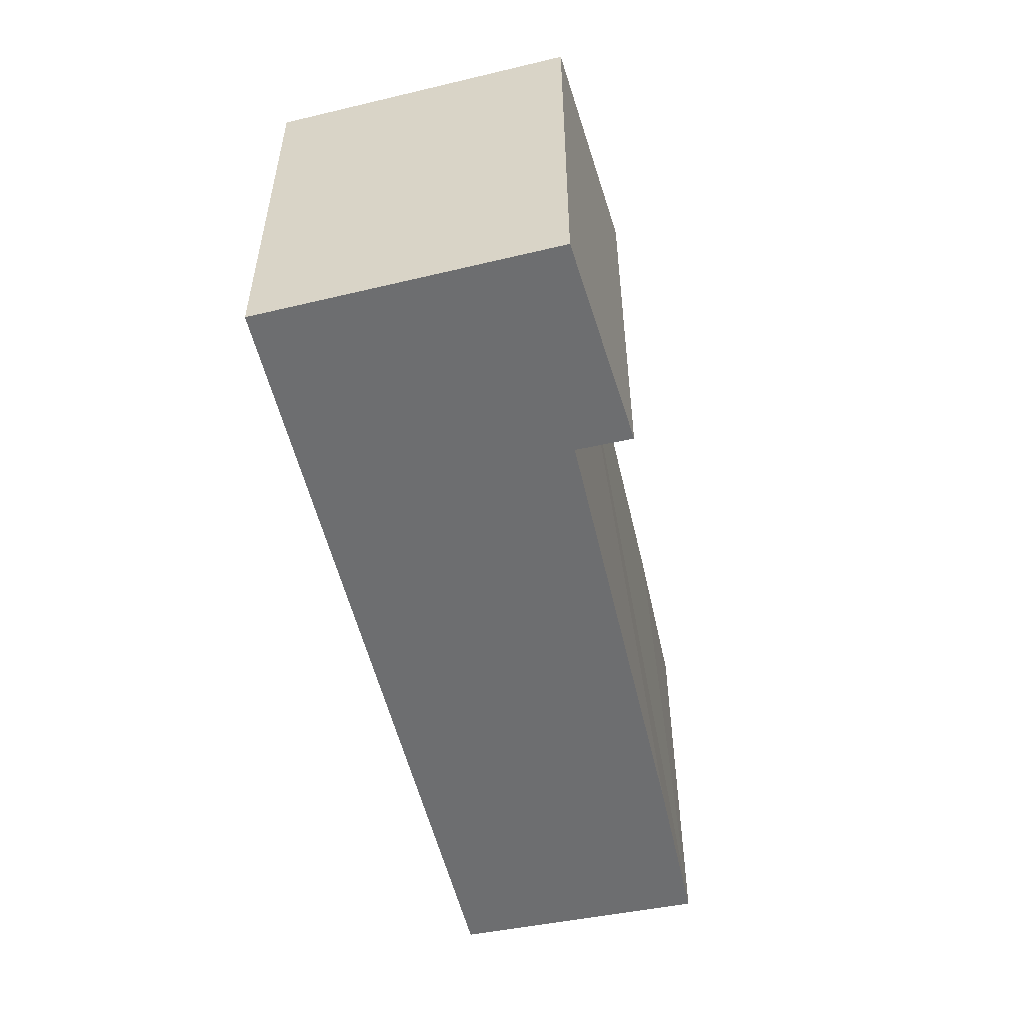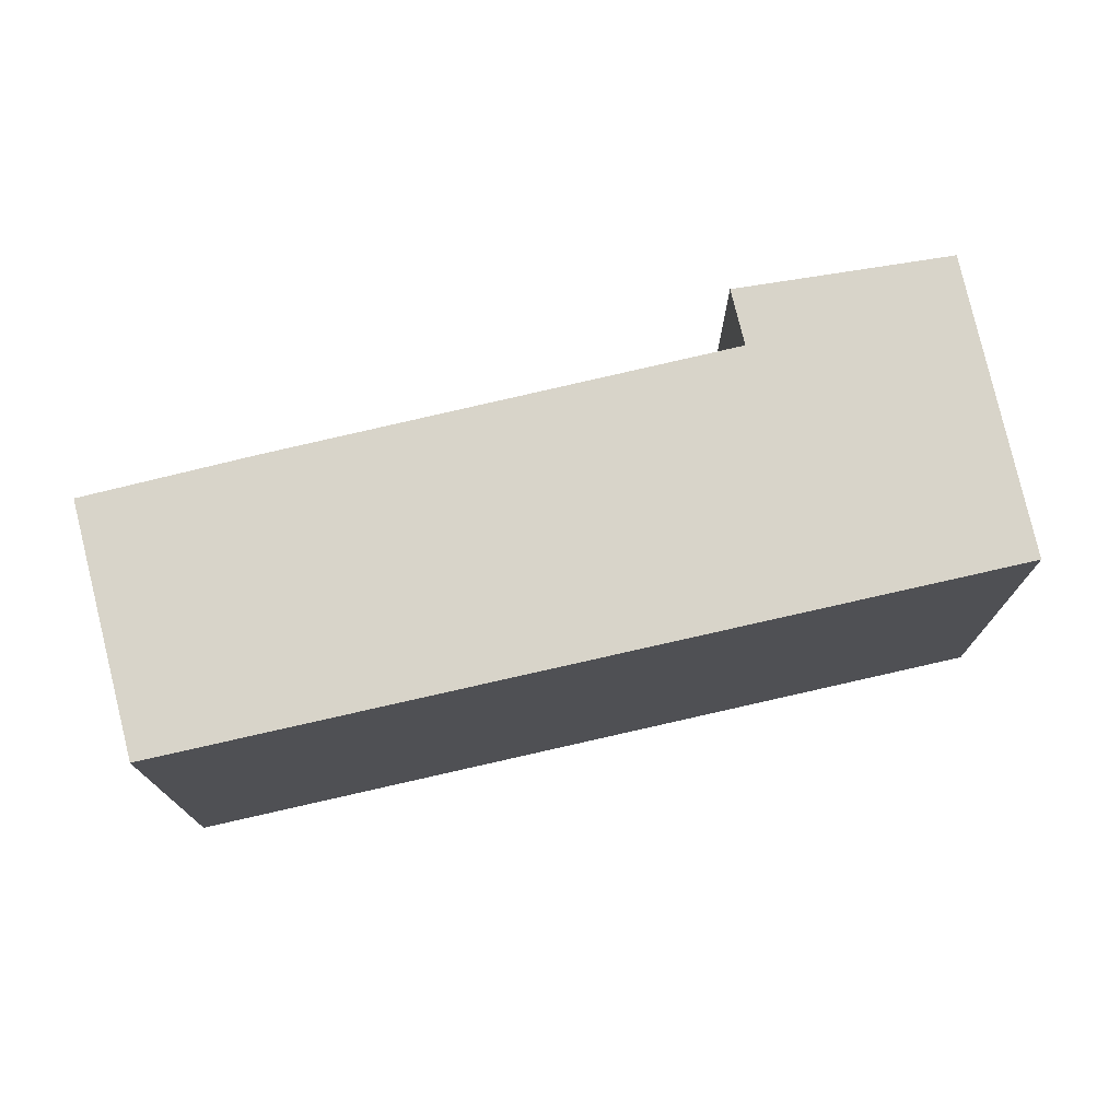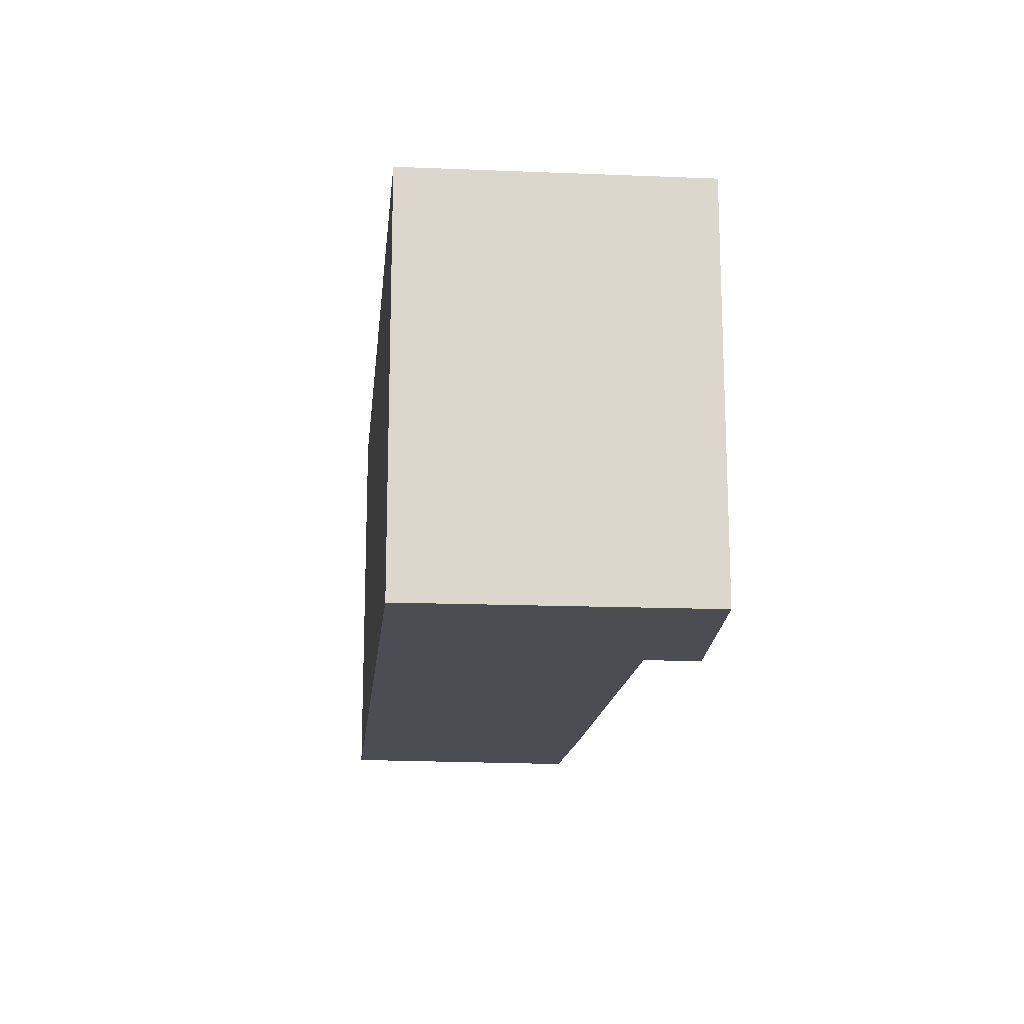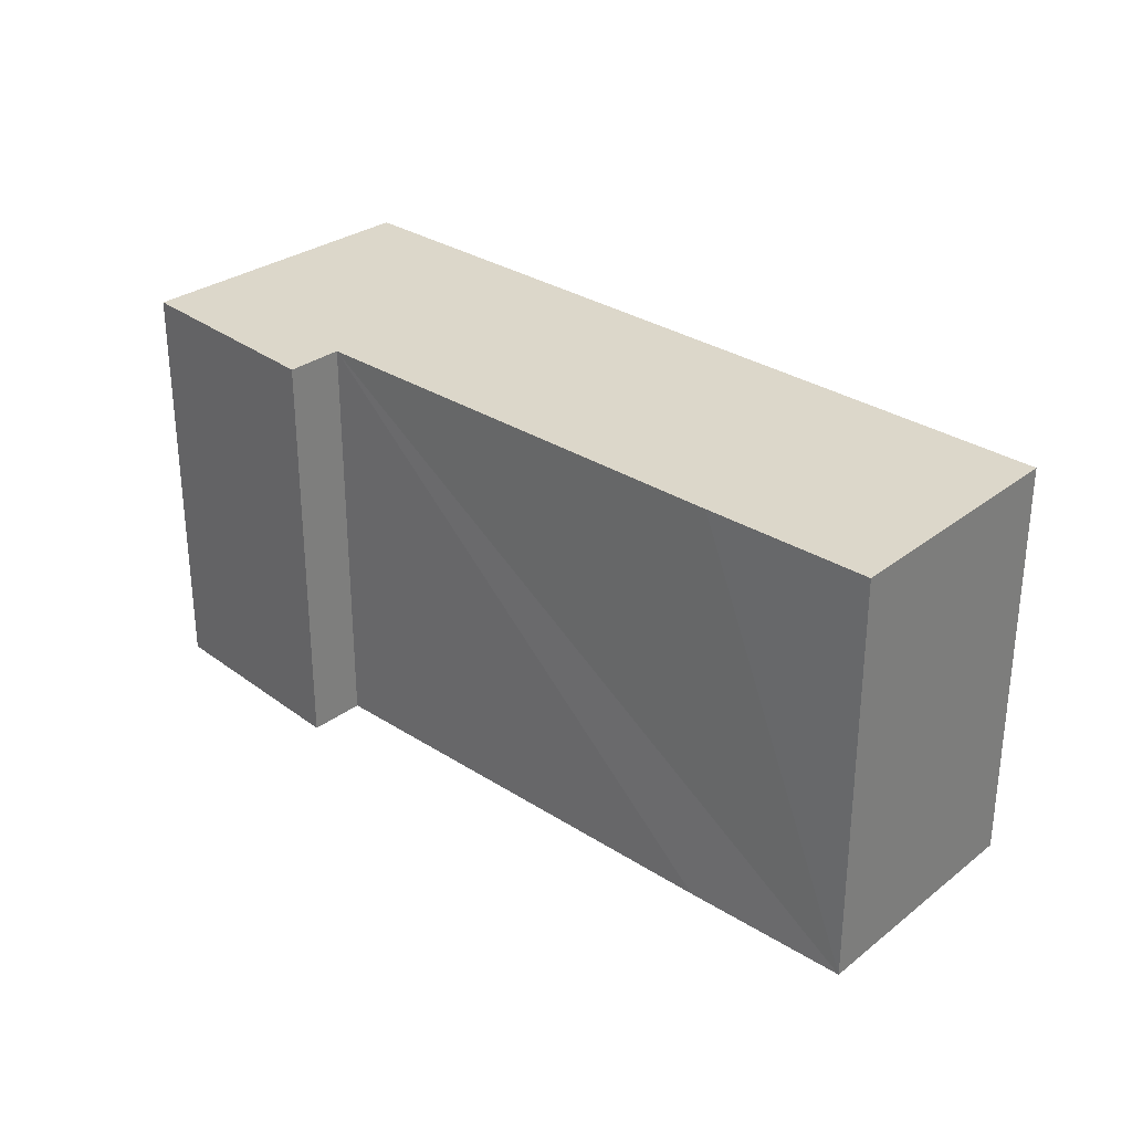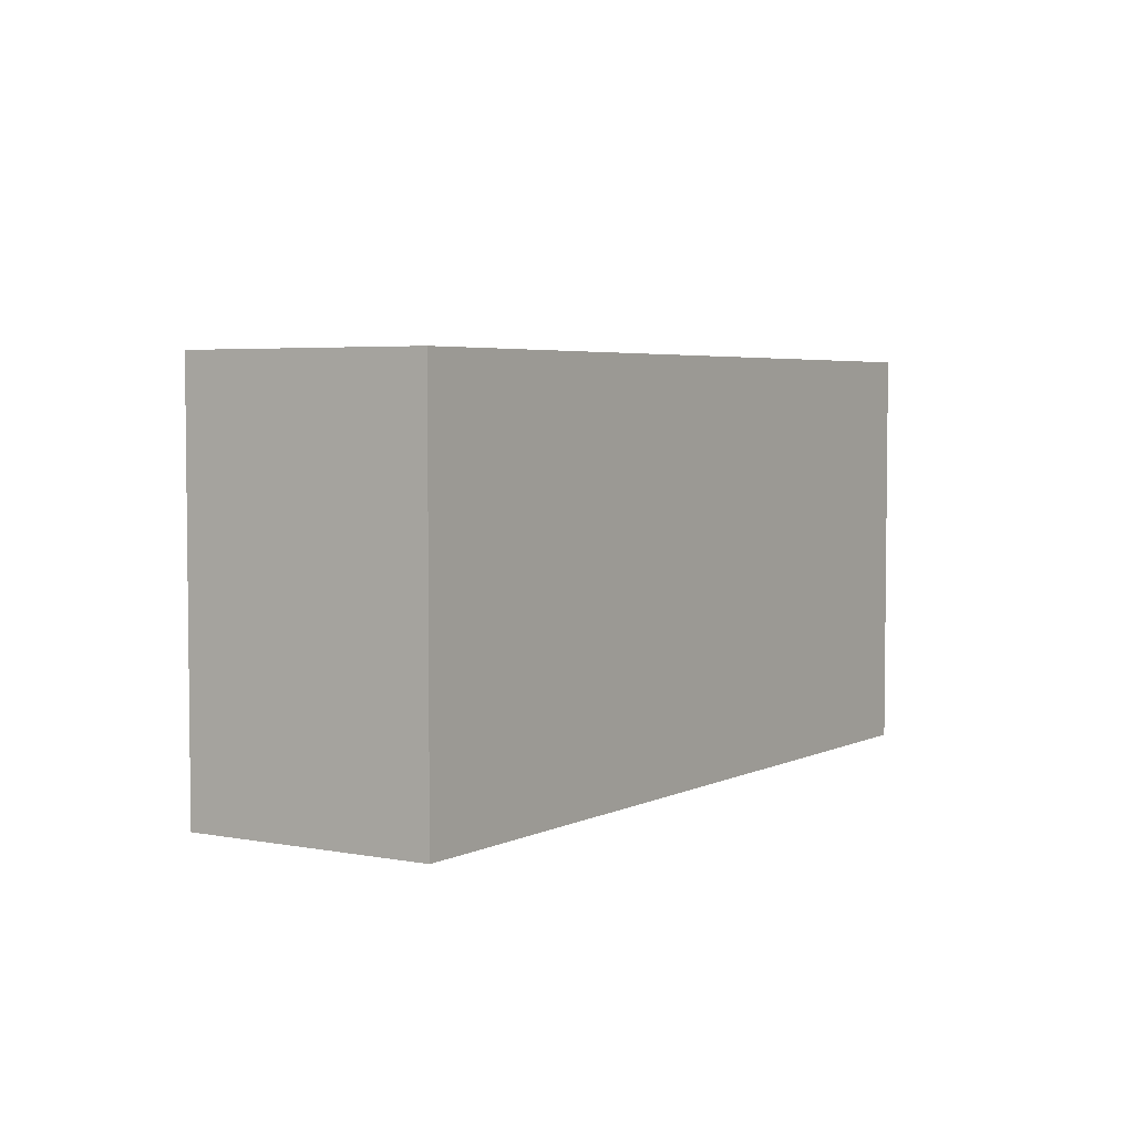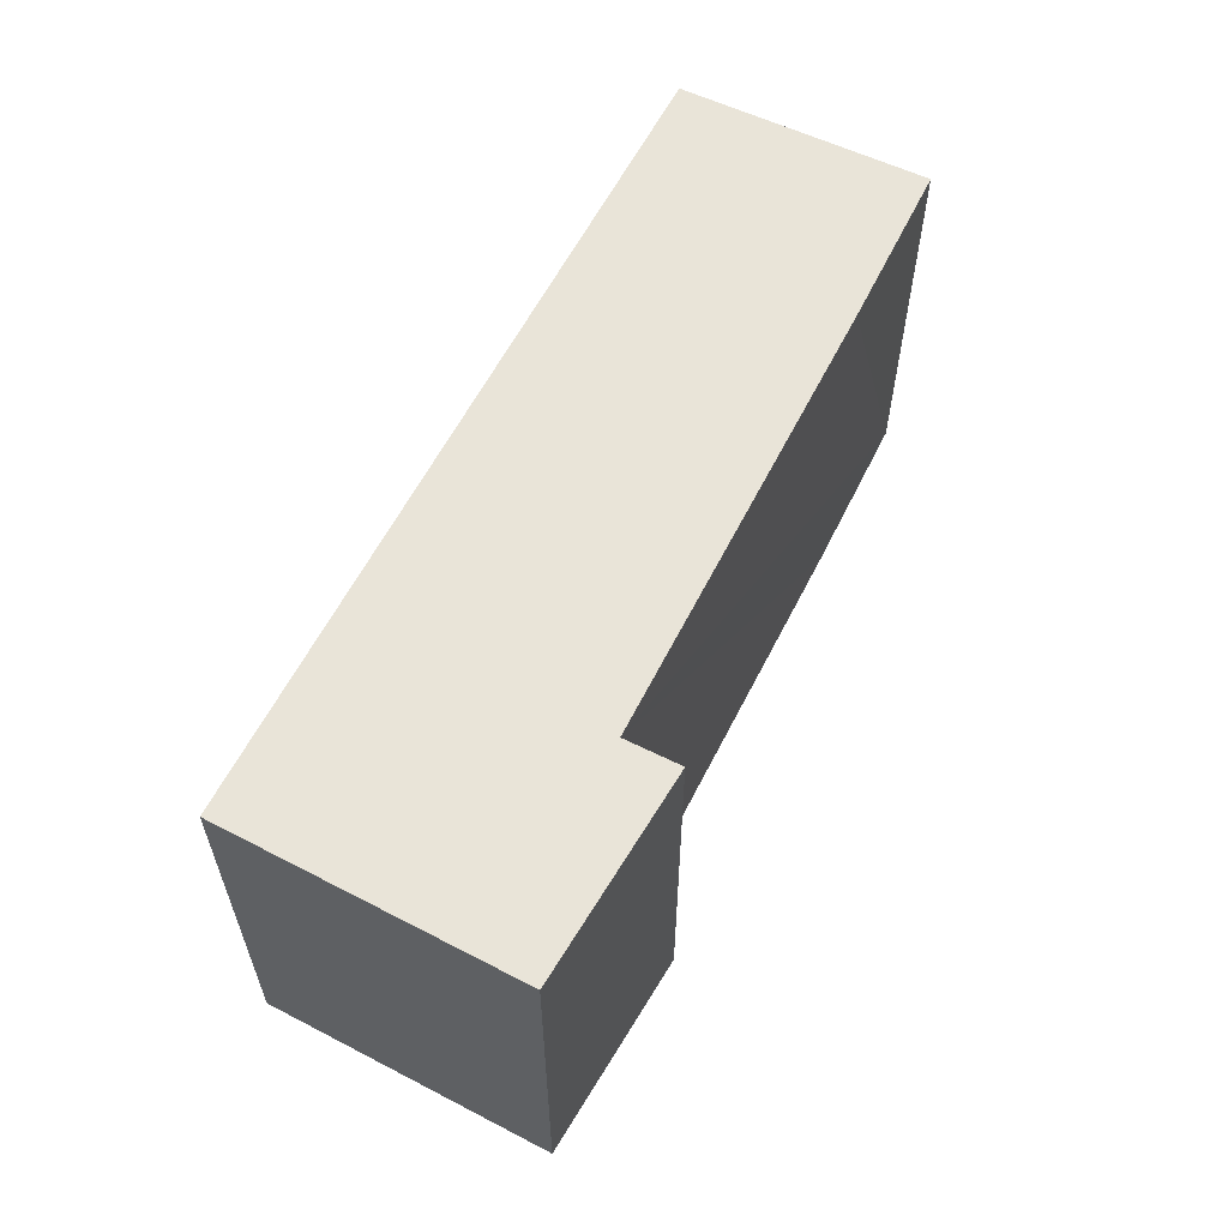
<metadata>
{"format":"obj","ext":"obj","renderer":"f3d","projection":"perspective","resolution":1024,"background":"white","views":[{"elev":-54.2,"azim":-55.2,"up":"+Y"},{"elev":75.1,"azim":-171.5,"up":"+Y"},{"elev":-16.4,"azim":-74.2,"up":"+Y"},{"elev":30.5,"azim":64.7,"up":"+Y"},{"elev":4.2,"azim":145.0,"up":"+Y"},{"elev":60.5,"azim":-41.4,"up":"+Y"}]}
</metadata>
<code>
v  4.302 2.282 -1.681
v  3.98 2.282 -0.042
v  4.848 2.282 -0.403
v  0 2.282 1.397e-16
v  1.607 2.282 0.91
v  0.585 2.282 1.565
v  1.724 2.282 1.204
v  4.848 2.468e-17 -0.403
v  3.98 2.572e-18 -0.042
v  1.607 -5.572e-17 0.91
v  0.585 -9.583e-17 1.565
v  1.724 -7.372e-17 1.204
v  4.302 1.029e-16 -1.681
v  0 0 0
g defaultobject
f 1 2 3
f 2 1 4
f 2 4 5
f 5 4 6
f 6 7 5
f 2 8 3
f 8 2 5
f 8 5 9
f 9 5 10
f 11 7 6
f 7 11 12
f 8 1 3
f 1 8 13
f 13 4 1
f 4 13 14
f 14 6 4
f 6 14 11
f 12 5 7
f 5 12 10
f 8 14 13
f 14 8 9
f 14 9 10
f 14 10 12
f 14 12 11

</code>
